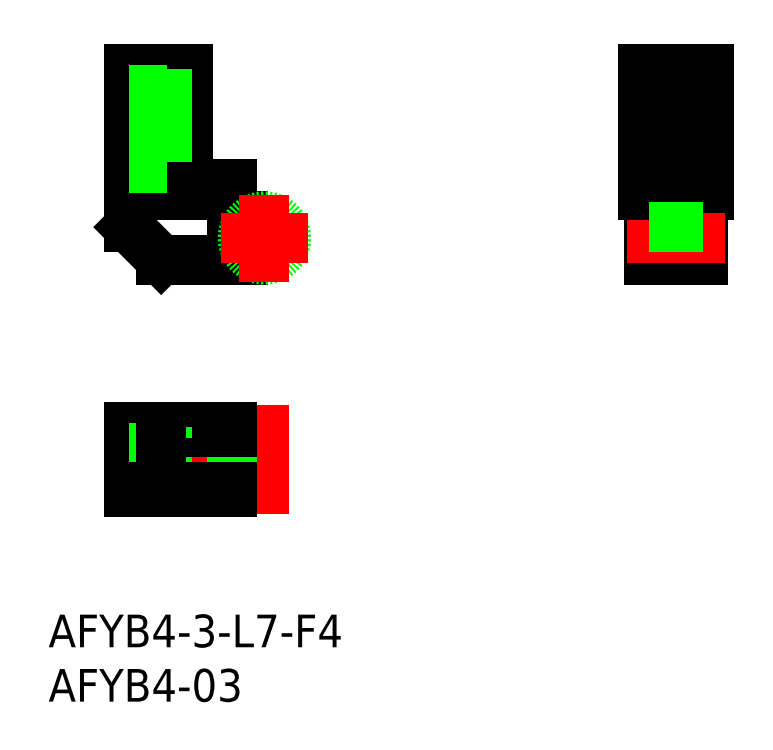
<metadata>
{"format":"dxf","ext":"dxf","renderer":"ezdxf+matplotlib","layout":"modelspace","background":"white","min_lineweight":24,"dpi":150}
</metadata>
<code>
0
SECTION
2
ENTITIES
0
LINE
8
0
10
35.36
20
4
30
0
11
35.36
21
-2
31
0
0
LINE
8
0
10
40.36
20
4
30
0
11
40.36
21
-2
31
0
0
LINE
8
0
10
-3
20
4
30
0
11
-12.5
21
4
31
0
0
LINE
8
0
10
40.86
20
4
30
0
11
40.36
21
4
31
0
0
LINE
8
0
10
-3
20
-22.87
30
0
11
-2
21
-22.87
31
0
0
LINE
8
0
10
-2
20
-17.87
30
0
11
-3
21
-17.87
31
0
0
LINE
8
0
10
-2
20
-22.87
30
0
11
-2
21
-17.87
31
0
0
LINE
8
CENTER
10
40.96
20
7.5
30
0
11
34.76
21
7.5
31
0
0
LINE
8
CENTER
10
40.96
20
12.5
30
0
11
34.76
21
12.5
31
0
0
LINE
8
CENTER
10
-4e-16
20
-20.37
30
0
11
-14.5
21
-20.37
31
0
0
LINE
8
CENTER
10
-8e-16
20
-25.37
30
0
11
-1e-16
21
-15.37
31
0
0
LINE
8
CENTER
10
37.86
20
-4
30
0
11
37.86
21
17.5
31
0
0
LINE
8
0
10
-7
20
-22.37
30
0
11
-9
21
-22.37
31
0
0
LINE
8
0
10
-7
20
-18.37
30
0
11
-9
21
-18.37
31
0
0
LINE
8
0
10
-9
20
-18.37
30
0
11
-9
21
-22.37
31
0
0
LINE
8
0
10
-7
20
-22.37
30
0
11
-7
21
-23.37
31
0
0
LINE
8
0
10
-12.5
20
-23.37
30
0
11
-3
21
-23.37
31
0
0
LINE
8
0
10
-12.5
20
-17.37
30
0
11
-3
21
-17.37
31
0
0
LINE
8
0
10
-7
20
-17.37
30
0
11
-7
21
-18.37
31
0
0
LINE
8
0
10
-12.5
20
-23.37
30
0
11
-12.5
21
-17.37
31
0
0
LINE
8
0
10
-3
20
-22.87
30
0
11
-3
21
-17.87
31
0
0
CIRCLE
8
0
10
37.86
20
12.5
30
0
40
1.1
0
CIRCLE
8
0
10
37.86
20
7.5
30
0
40
1.1
0
LINE
8
0
10
39.86
20
15.5
30
0
11
39.86
21
7
31
0
0
LINE
8
0
10
40.86
20
7
30
0
11
39.86
21
7
31
0
0
LINE
8
0
10
40.86
20
15.5
30
0
11
40.86
21
4
31
0
0
LINE
8
0
10
34.86
20
15.5
30
0
11
40.86
21
15.5
31
0
0
LINE
8
0
10
35.86
20
15.5
30
0
11
35.86
21
7
31
0
0
LINE
8
0
10
35.86
20
7
30
0
11
34.86
21
7
31
0
0
LINE
8
0
10
40.86
20
5
30
0
11
34.86
21
5
31
0
0
LINE
8
0
10
34.86
20
15.5
30
0
11
34.86
21
4
31
0
0
LINE
8
0
10
-3
20
2
30
0
11
-3
21
5
31
0
0
LINE
8
0
10
-2
20
-2
30
0
11
-2
21
2
31
0
0
LINE
8
0
10
-3
20
2
30
0
11
-2
21
2
31
0
0
LINE
8
0
10
-9.5
20
-2
30
0
11
-2
21
-2
31
0
0
LINE
8
0
10
-9.5
20
-2
30
0
11
-12.5
21
1
31
0
0
LINE
8
0
10
40.36
20
2
30
0
11
35.36
21
2
31
0
0
LINE
8
0
10
40.36
20
-2
30
0
11
35.36
21
-2
31
0
0
LINE
8
CENTER
10
-7
20
12.5
30
0
11
-14.5
21
12.5
31
0
0
LINE
8
CENTER
10
-7
20
7.5
30
0
11
-14.5
21
7.5
31
0
0
LINE
8
0
10
-3
20
5
30
0
11
-9
21
5
31
0
0
LINE
8
0
10
-12.5
20
15.5
30
0
11
-12.5
21
1
31
0
0
LINE
8
0
10
-7
20
15.5
30
0
11
-12.5
21
15.5
31
0
0
LINE
8
0
10
-7
20
7
30
0
11
-7
21
15.5
31
0
0
LINE
8
0
10
-9
20
7
30
0
11
-7
21
7
31
0
0
LINE
8
0
10
-9
20
5
30
0
11
-9
21
7
31
0
0
LINE
8
0
10
-9
20
15.5
30
0
11
-9
21
7
31
0
0
LINE
8
0
10
-3
20
-17.87
30
0
11
-12.5
21
-17.87
31
0
0
LINE
8
0
10
-9
20
-21.47
30
0
11
-12.5
21
-21.47
31
0
0
LINE
8
0
10
-9
20
-19.27
30
0
11
-12.5
21
-19.27
31
0
0
LINE
8
0
10
-9
20
-22.37
30
0
11
-9
21
-23.37
31
0
0
LINE
8
0
10
-3
20
-22.87
30
0
11
-12.5
21
-22.87
31
0
0
LINE
8
0
10
-9
20
-17.37
30
0
11
-9
21
-18.37
31
0
0
LINE
8
0
10
-9
20
8.6
30
0
11
-12.5
21
8.6
31
0
0
LINE
8
0
10
-9
20
6.4
30
0
11
-12.5
21
6.4
31
0
0
LINE
8
0
10
-9
20
13.6
30
0
11
-12.5
21
13.6
31
0
0
LINE
8
0
10
-9
20
11.4
30
0
11
-12.5
21
11.4
31
0
0
LINE
8
CENTER
10
33.36
20
0
30
0
11
42.36
21
3.55e-14
31
0
0
TEXT
8
0
10
-19.86
20
-37.64
30
0
40
3
1
AFYB4-3-L7-F4
0
TEXT
8
0
10
-19.86
20
-42.64
30
0
40
3
1
AFYB4-03
0
LINE
8
0
10
35.36
20
4
30
0
11
34.86
21
4
31
0
0
LINE
8
0
10
-3
20
-17.37
30
0
11
-3
21
-17.87
31
0
0
LINE
8
0
10
-3
20
-22.87
30
0
11
-3
21
-23.37
31
0
0
LINE
8
0
10
-9.5
20
-17.87
30
0
11
-9.5
21
-22.87
31
0
0
LINE
8
0
10
40.36
20
1
30
0
11
35.36
21
1
31
0
0
CIRCLE
8
0
10
-1e-16
20
0
30
0
40
2
0
LINE
8
CENTER
10
4
20
-3.135e-10
30
0
11
-4
21
3.135e-10
31
0
0
LINE
8
CENTER
10
-4e-16
20
-4
30
0
11
0
21
4
31
0
0
ENDSEC
0
EOF

</code>
